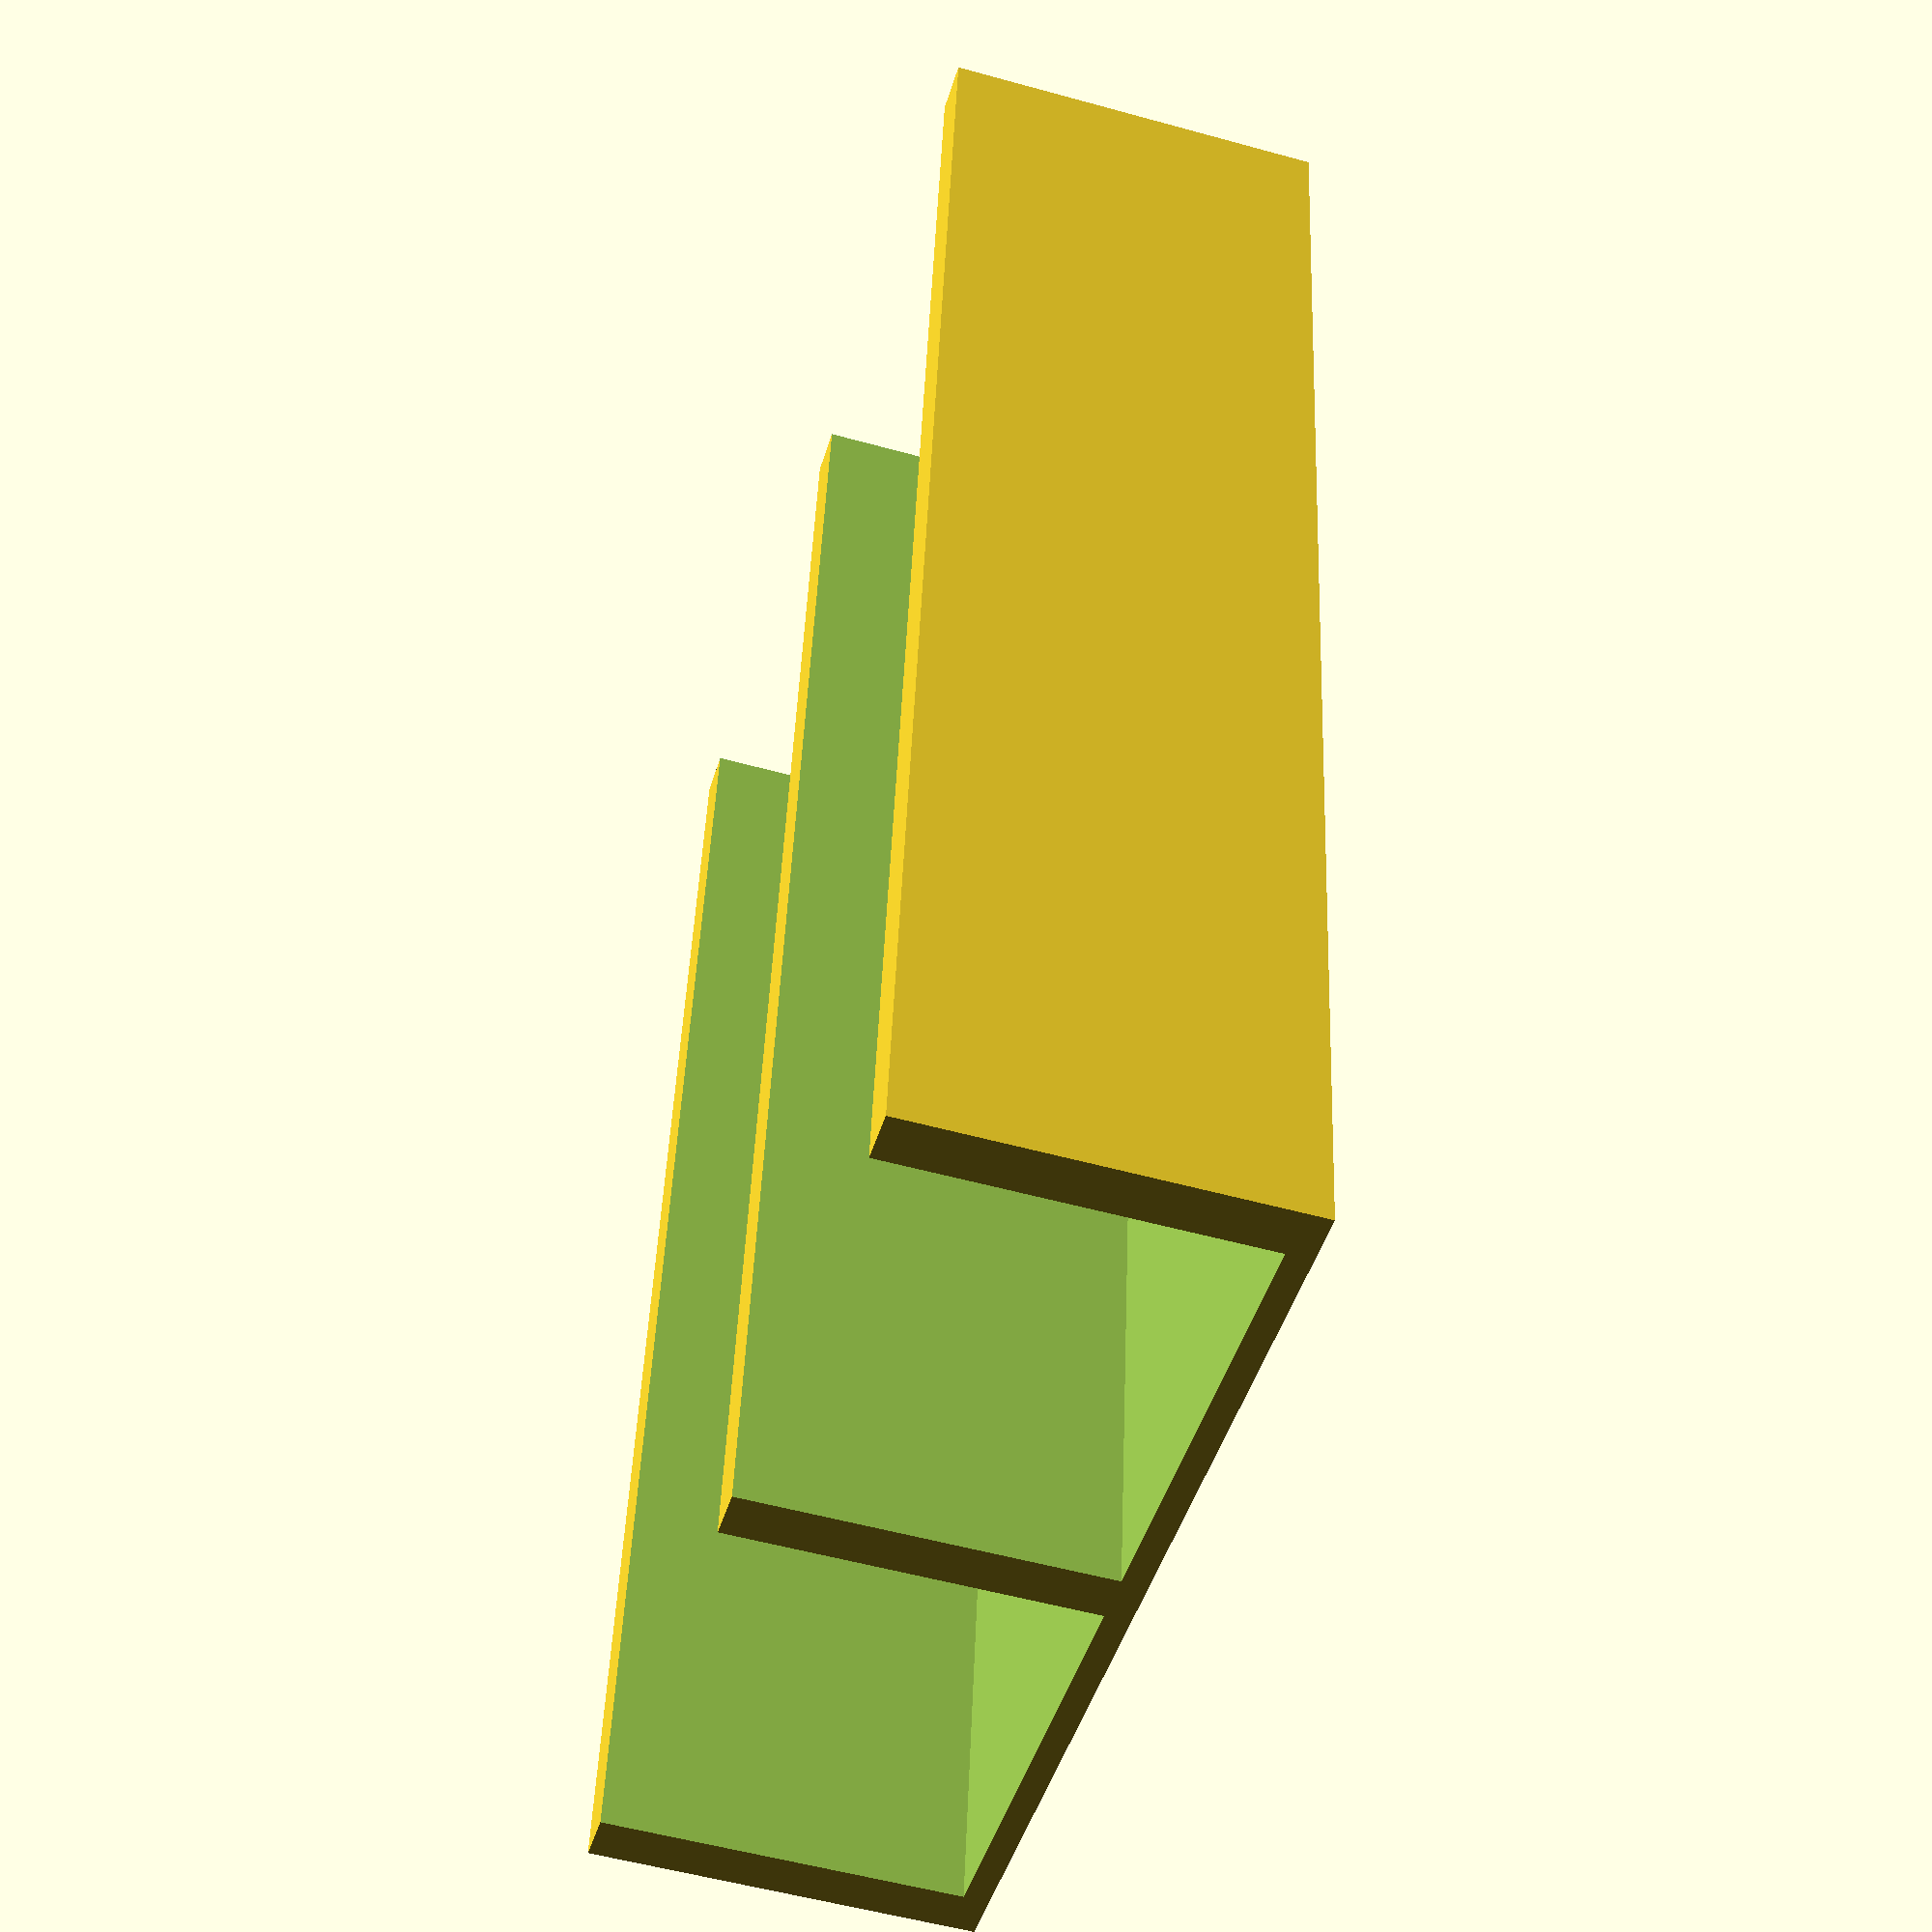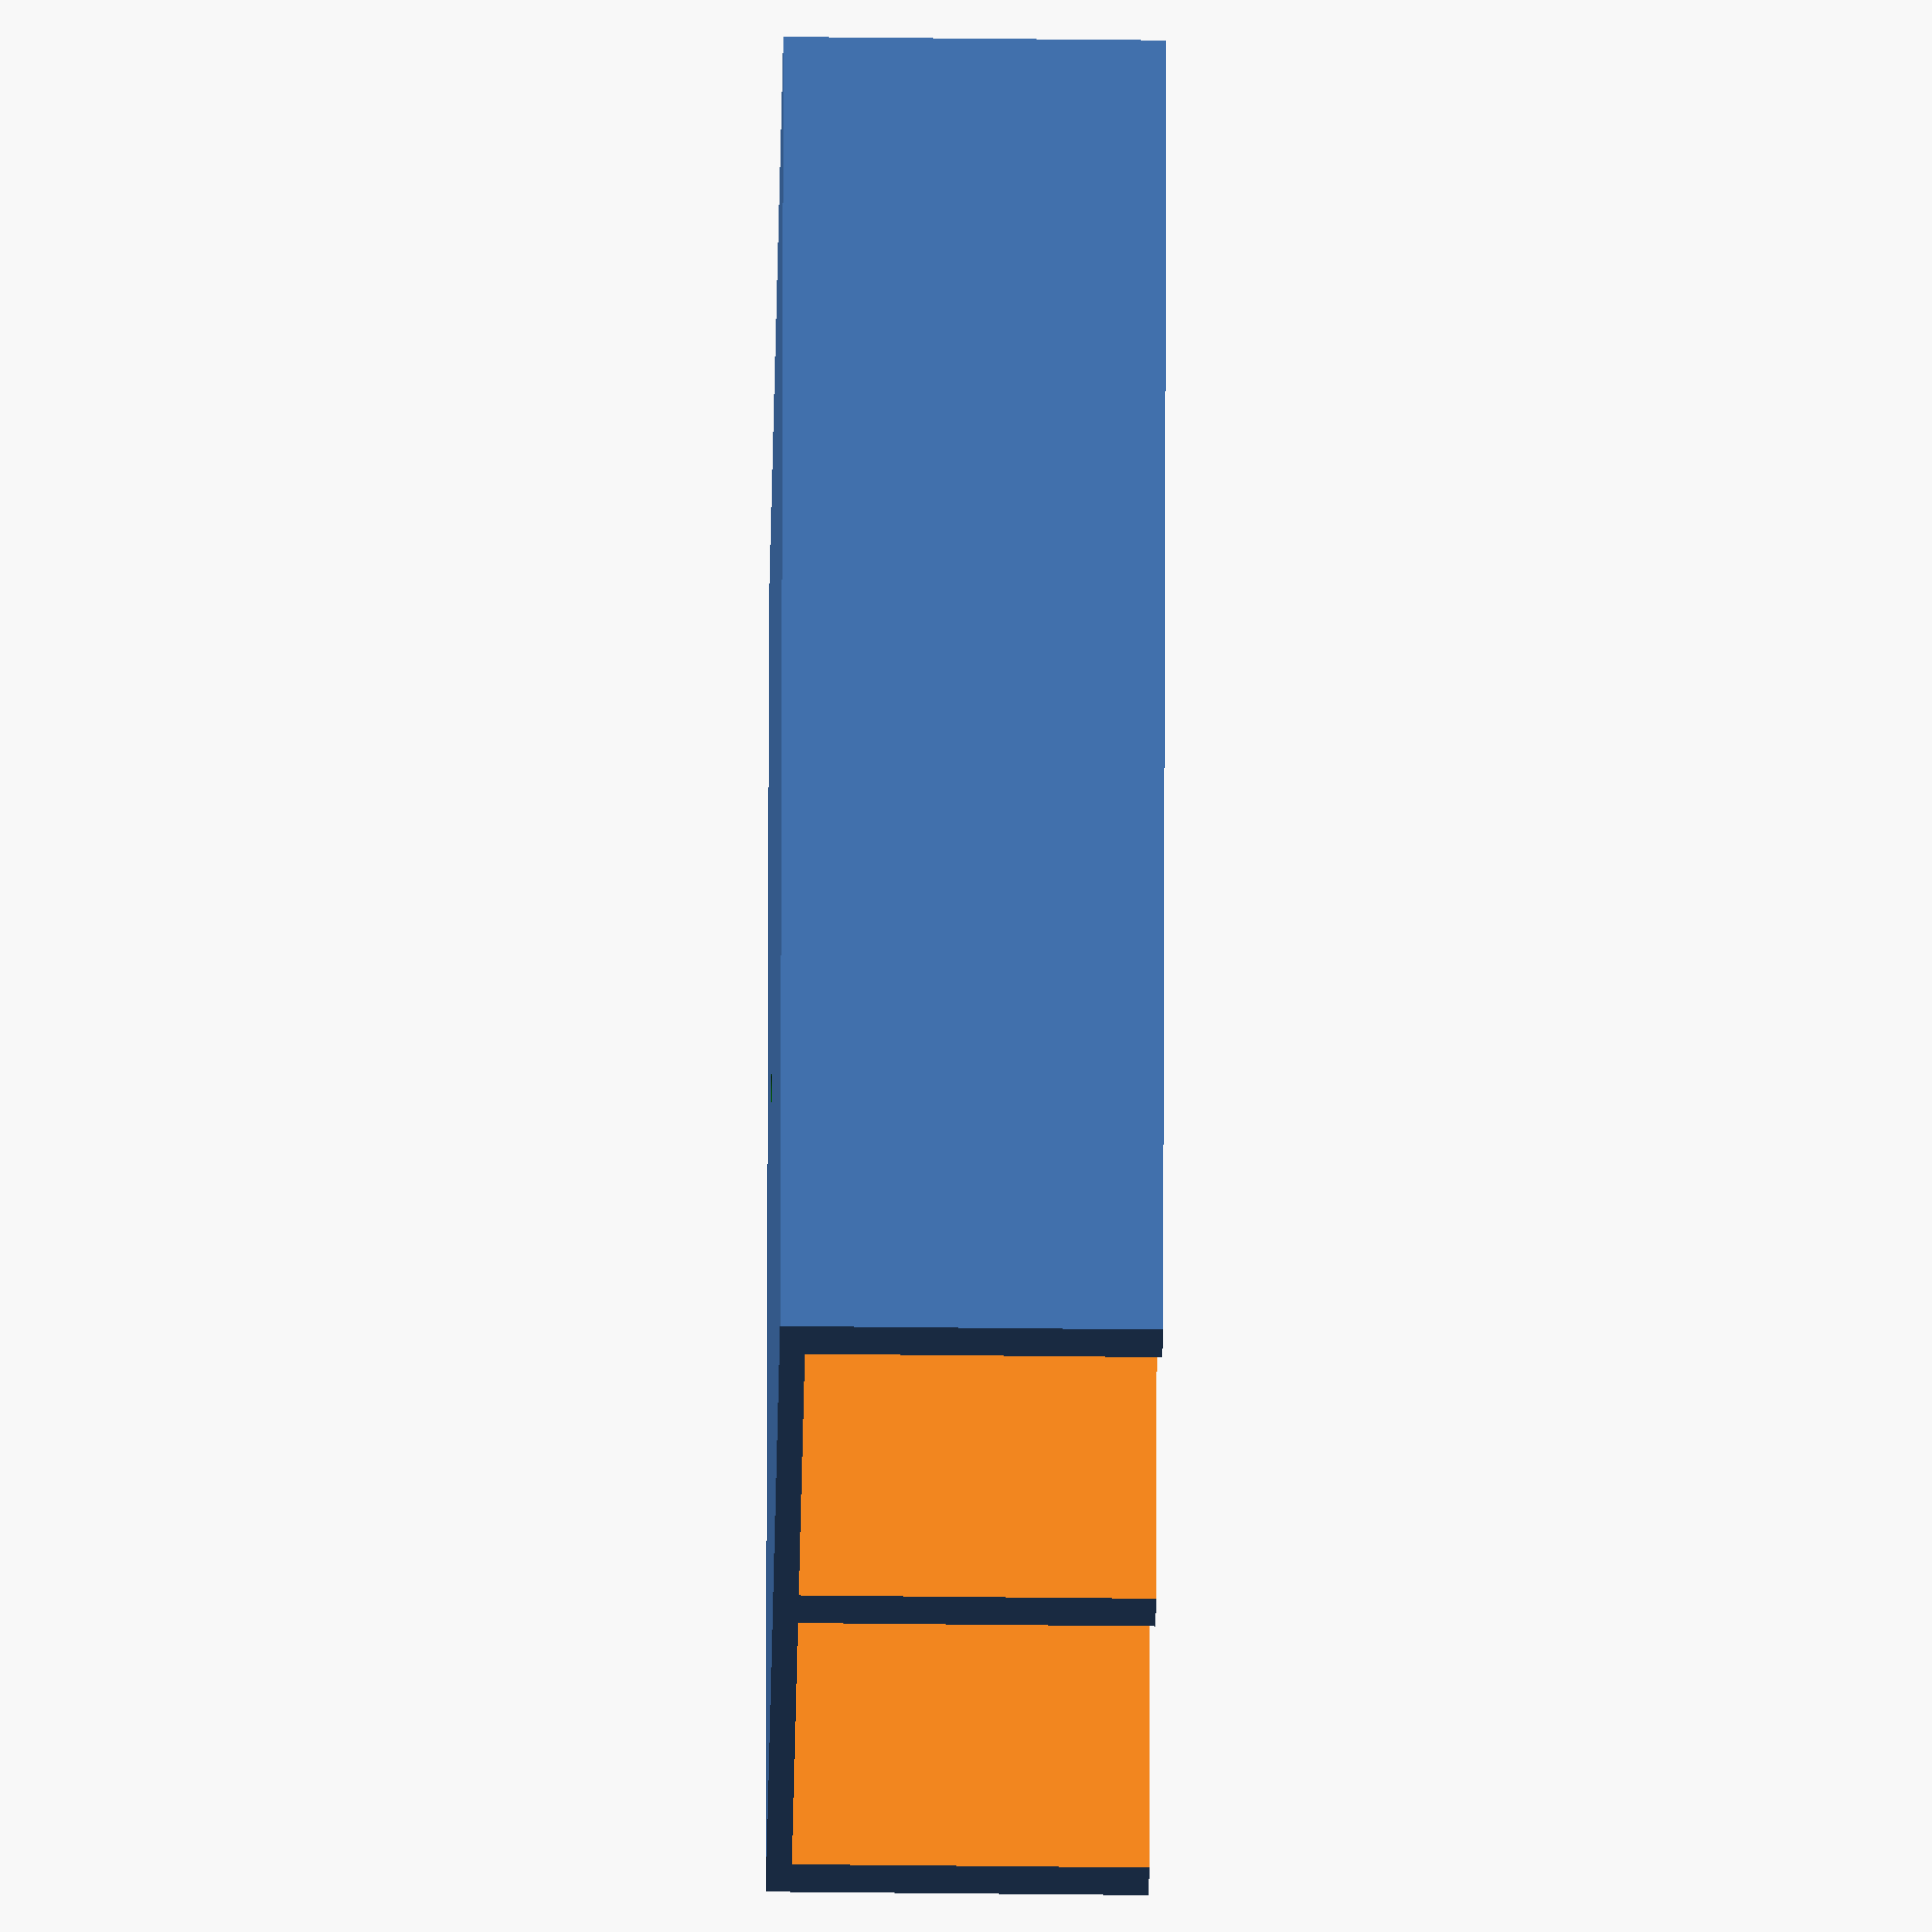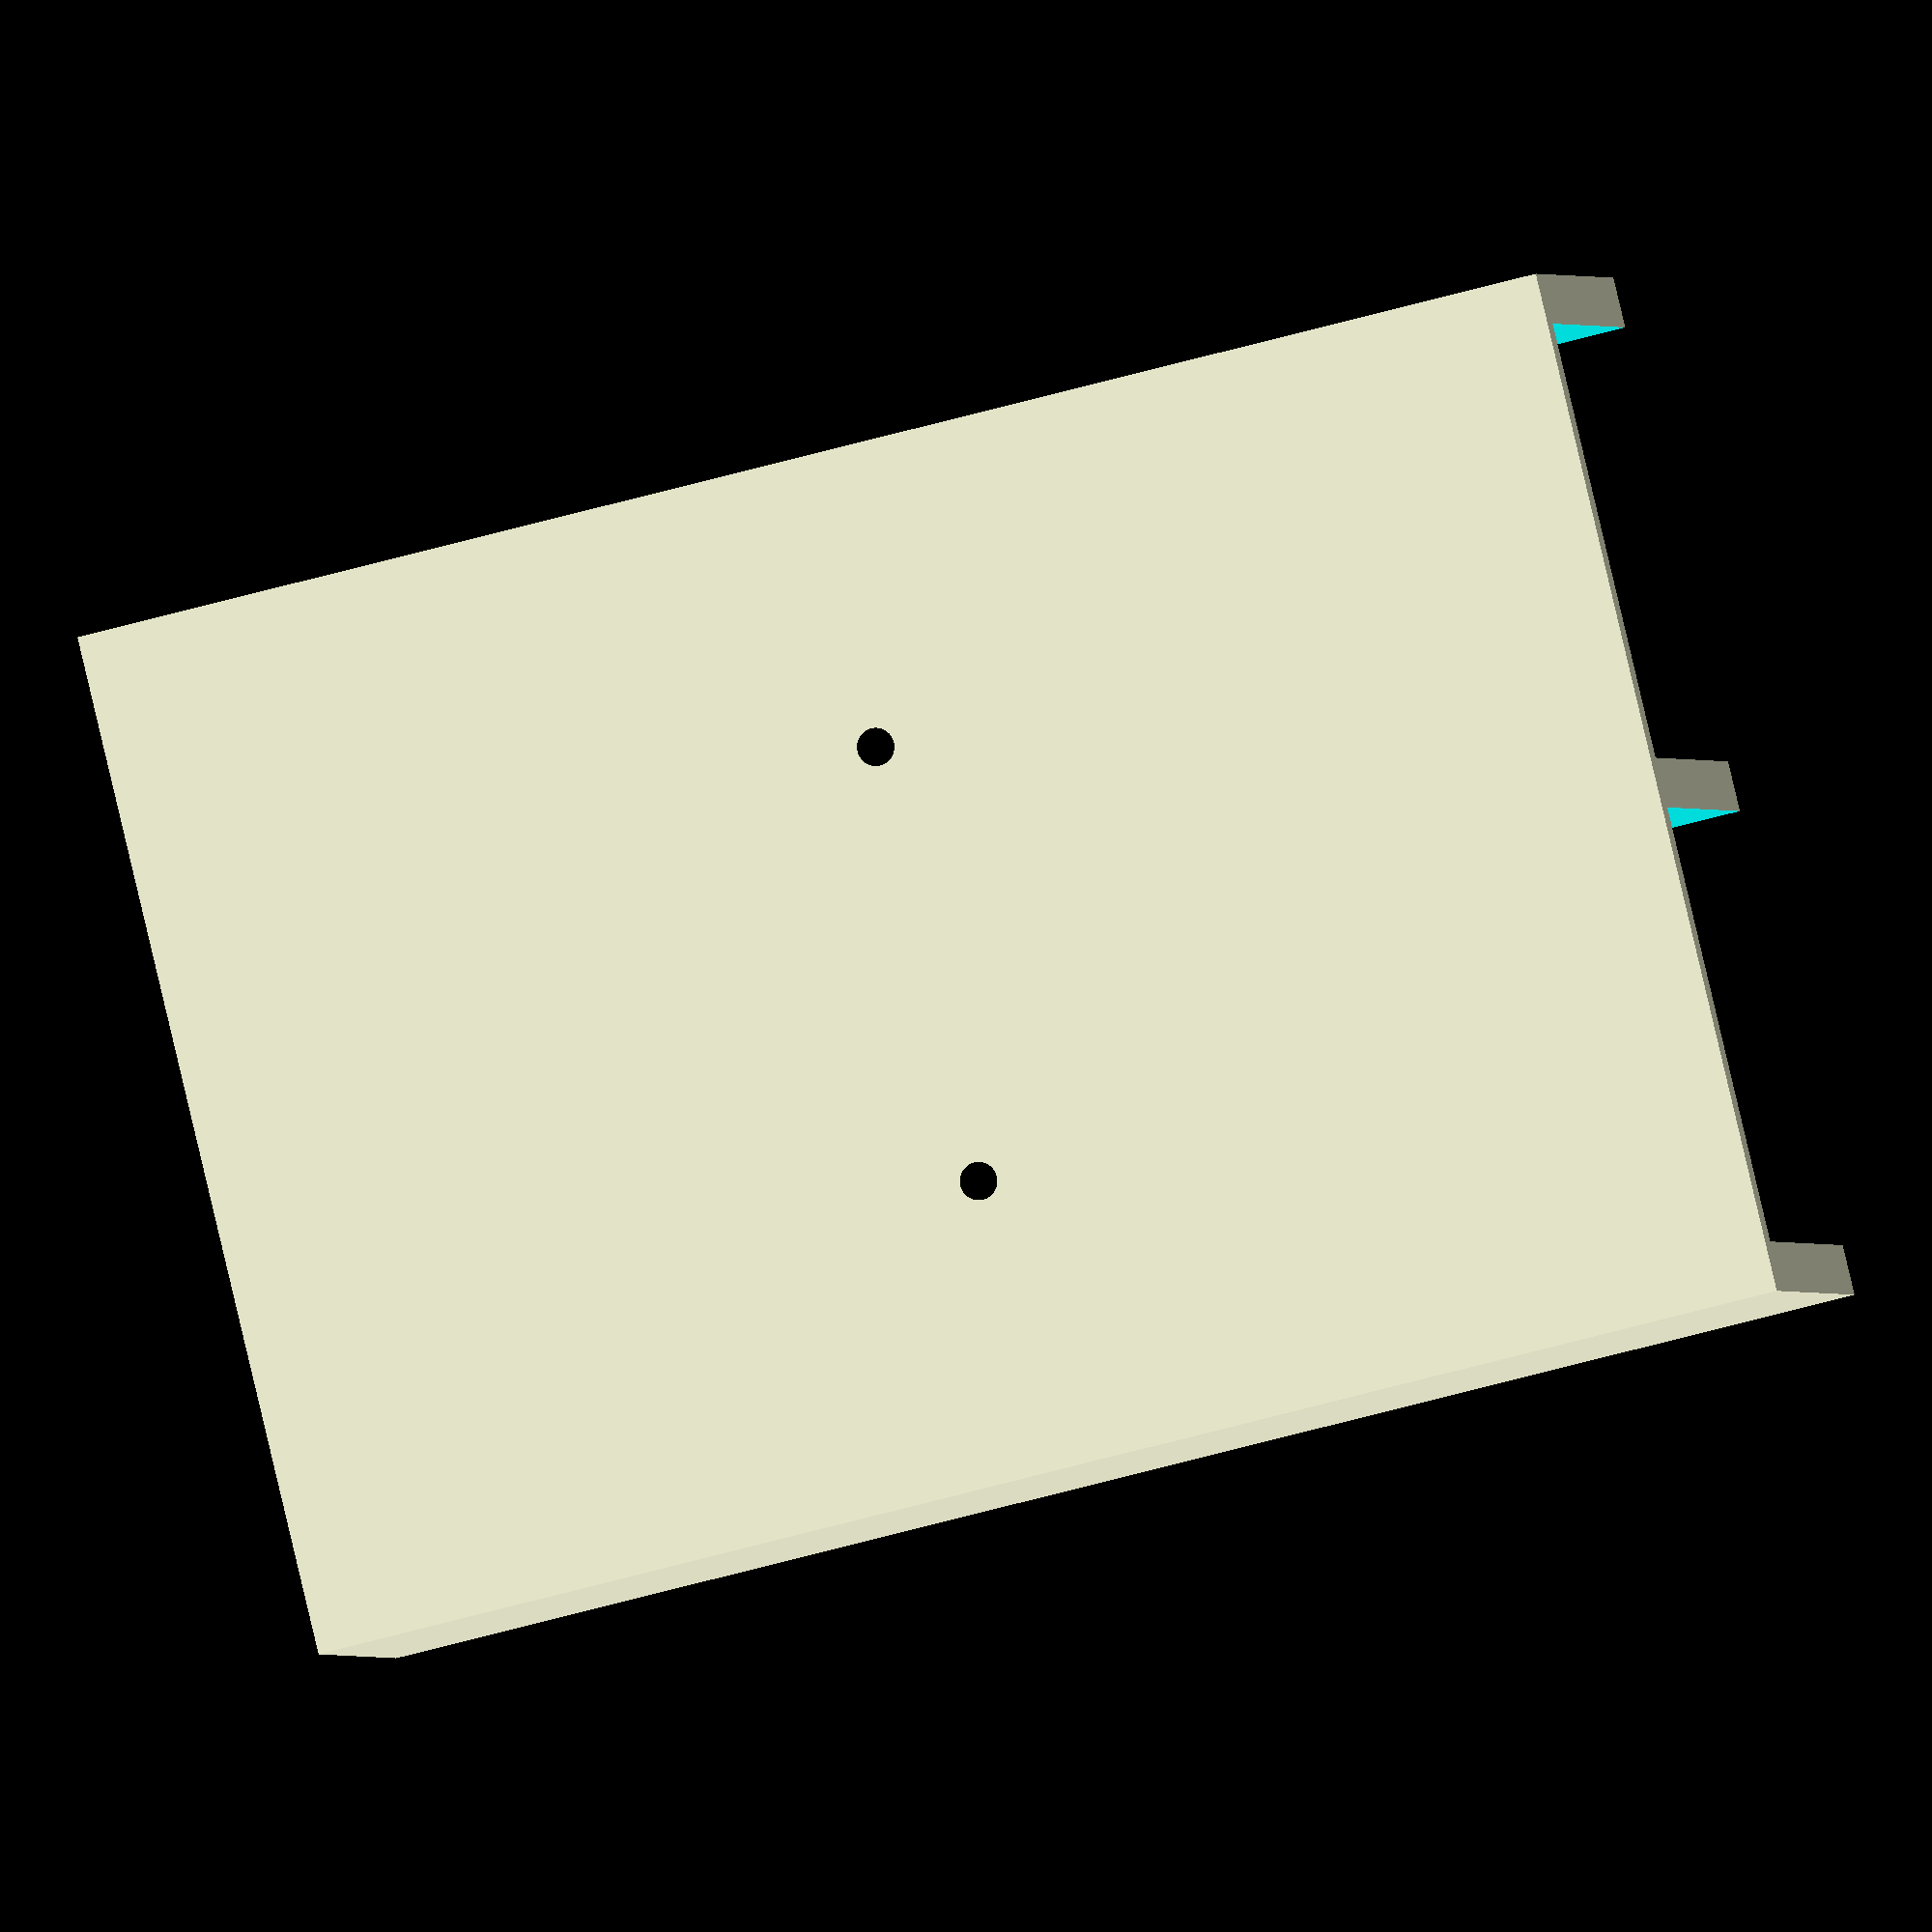
<openscad>
$fn=60;
height = 30;
length = 120;
doorwidth= 35;
wall_thickness = 4;
bottom_thickness = 2;

totalwidth = doorwidth * 2 + wall_thickness * 3;

difference()
{
	cube([length, totalwidth, height]);
	translate([-2,wall_thickness, bottom_thickness])cube([length + 4, doorwidth, height]);
	translate([-2,wall_thickness* 2 + doorwidth, bottom_thickness])cube([length + 4, doorwidth, height]);
	translate([length/2, totalwidth / 2 - doorwidth /2, bottom_thickness])screwhole();
	translate([length/2, totalwidth / 2 + doorwidth /2, bottom_thickness])screwhole();
}


screw_dia = 3;
screw_length = 10;
head_dia = 5;
head_depth = 2;
module screwhole()
{
	translate([0,0,-screw_length])
	color("green")
	cylinder(r=screw_dia / 2, h=screw_length);
	
	color("green")
	translate([0,0,-head_depth])
	cylinder(r2=head_dia / 2, r = screw_dia / 2, h=head_depth);
	
	color("green")
	translate([0,0,-.1])
	cylinder(r=head_dia / 2, h=.4);
	
}



</openscad>
<views>
elev=233.8 azim=97.5 roll=106.5 proj=p view=wireframe
elev=221.6 azim=81.1 roll=270.8 proj=o view=wireframe
elev=0.6 azim=193.6 roll=191.7 proj=o view=solid
</views>
